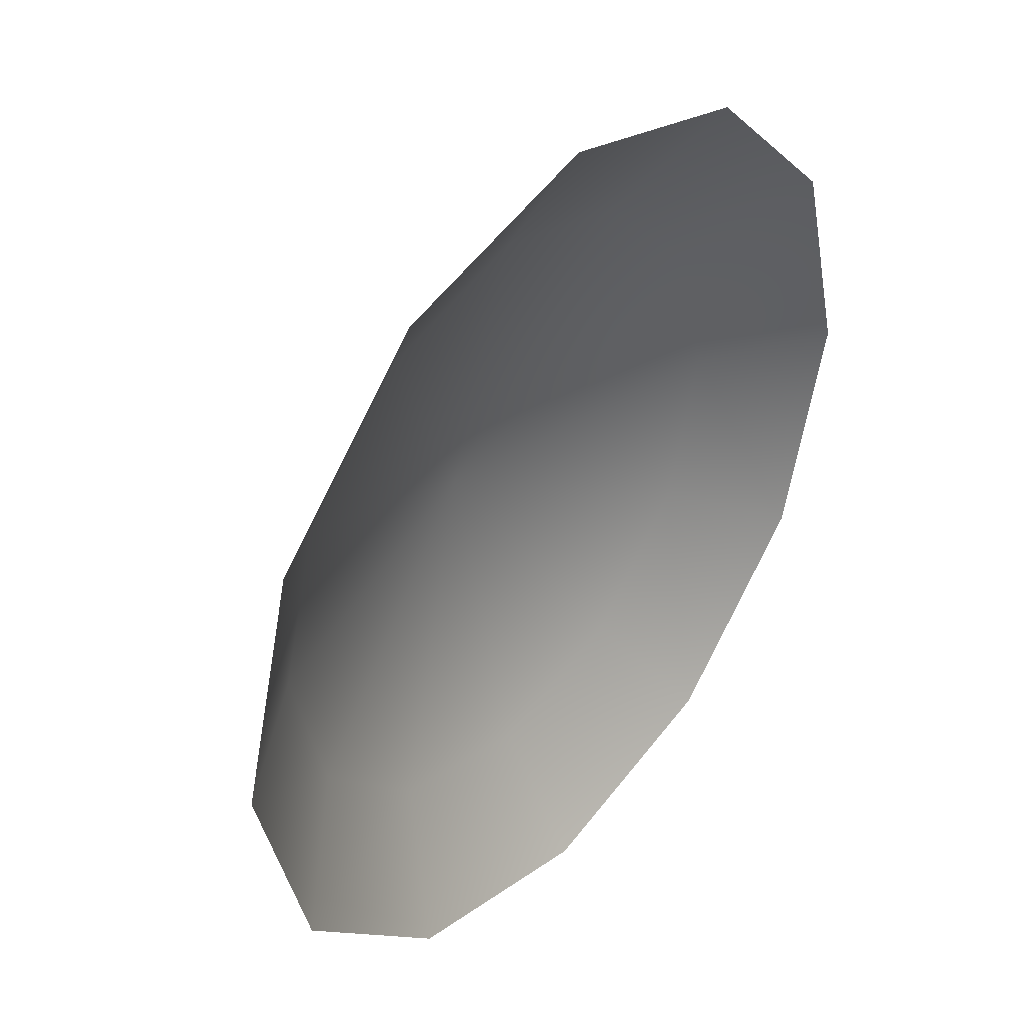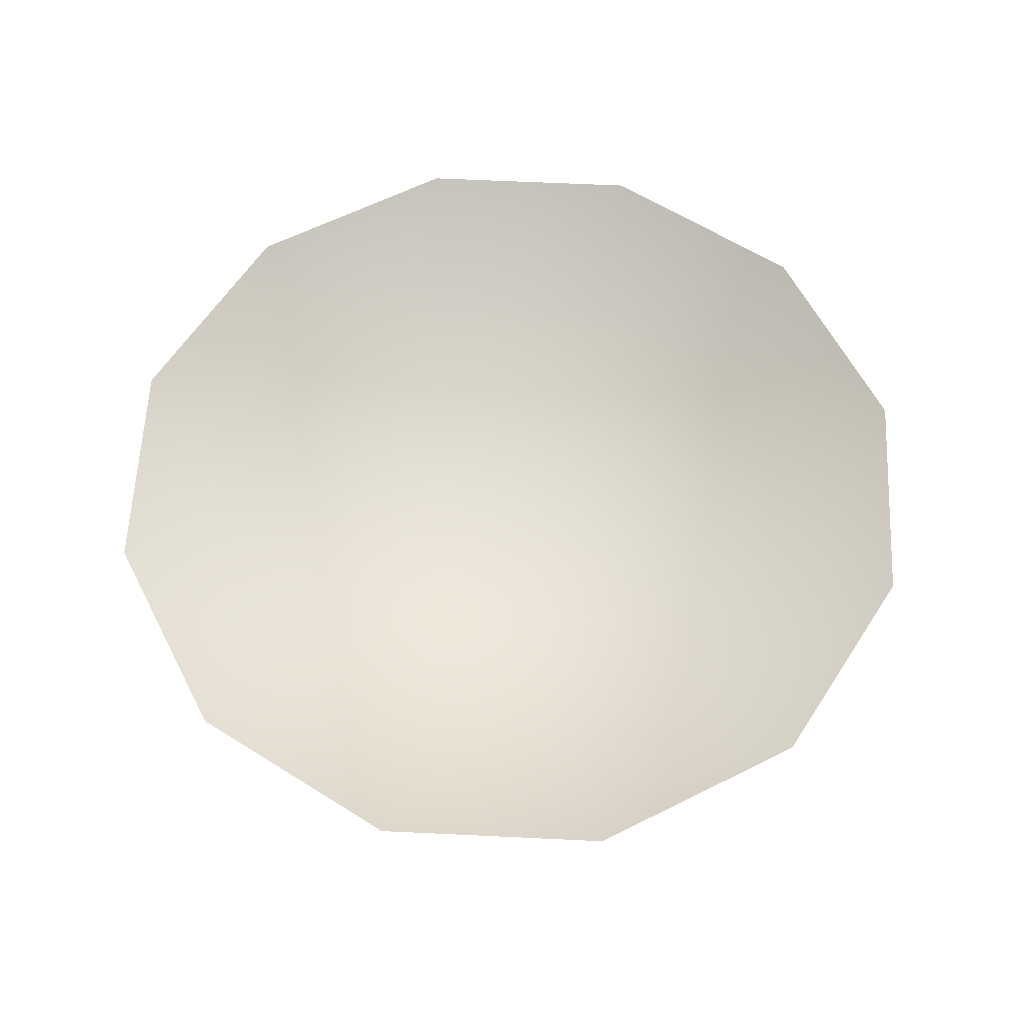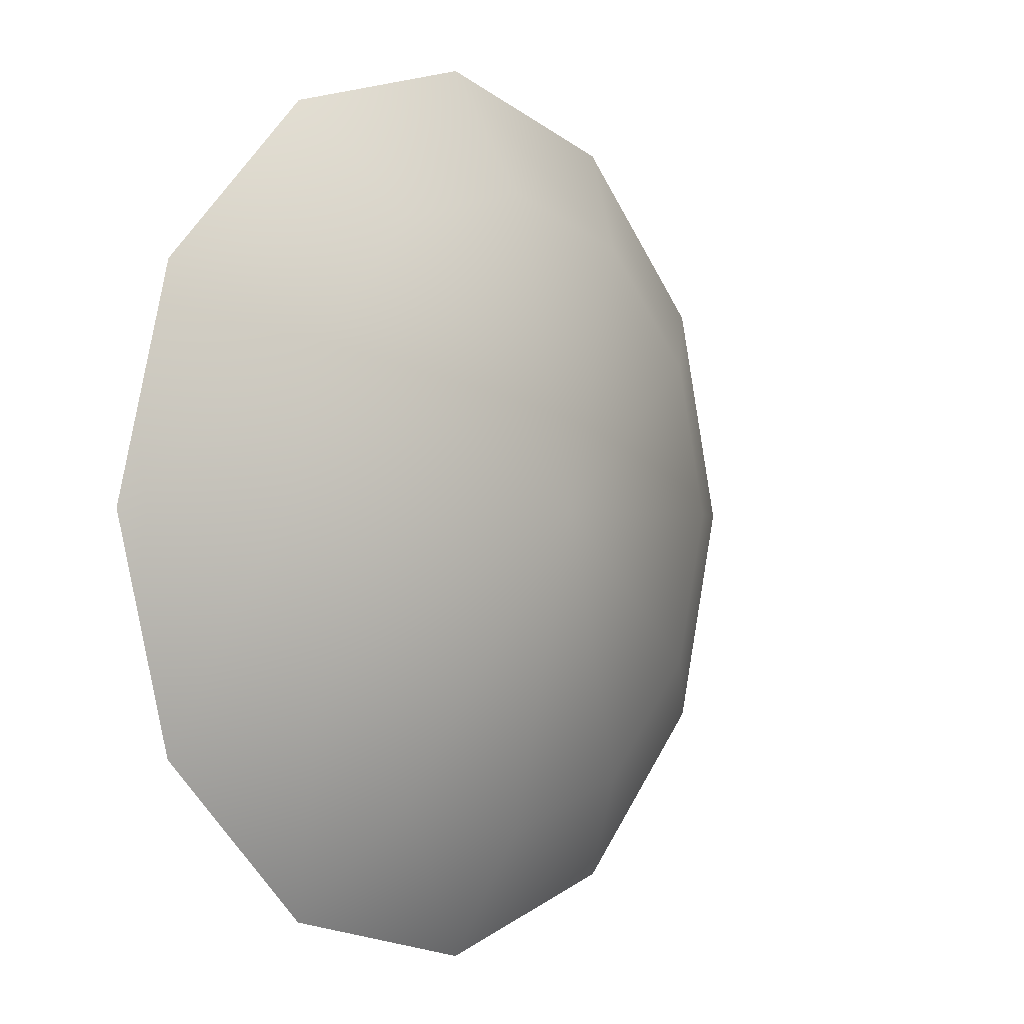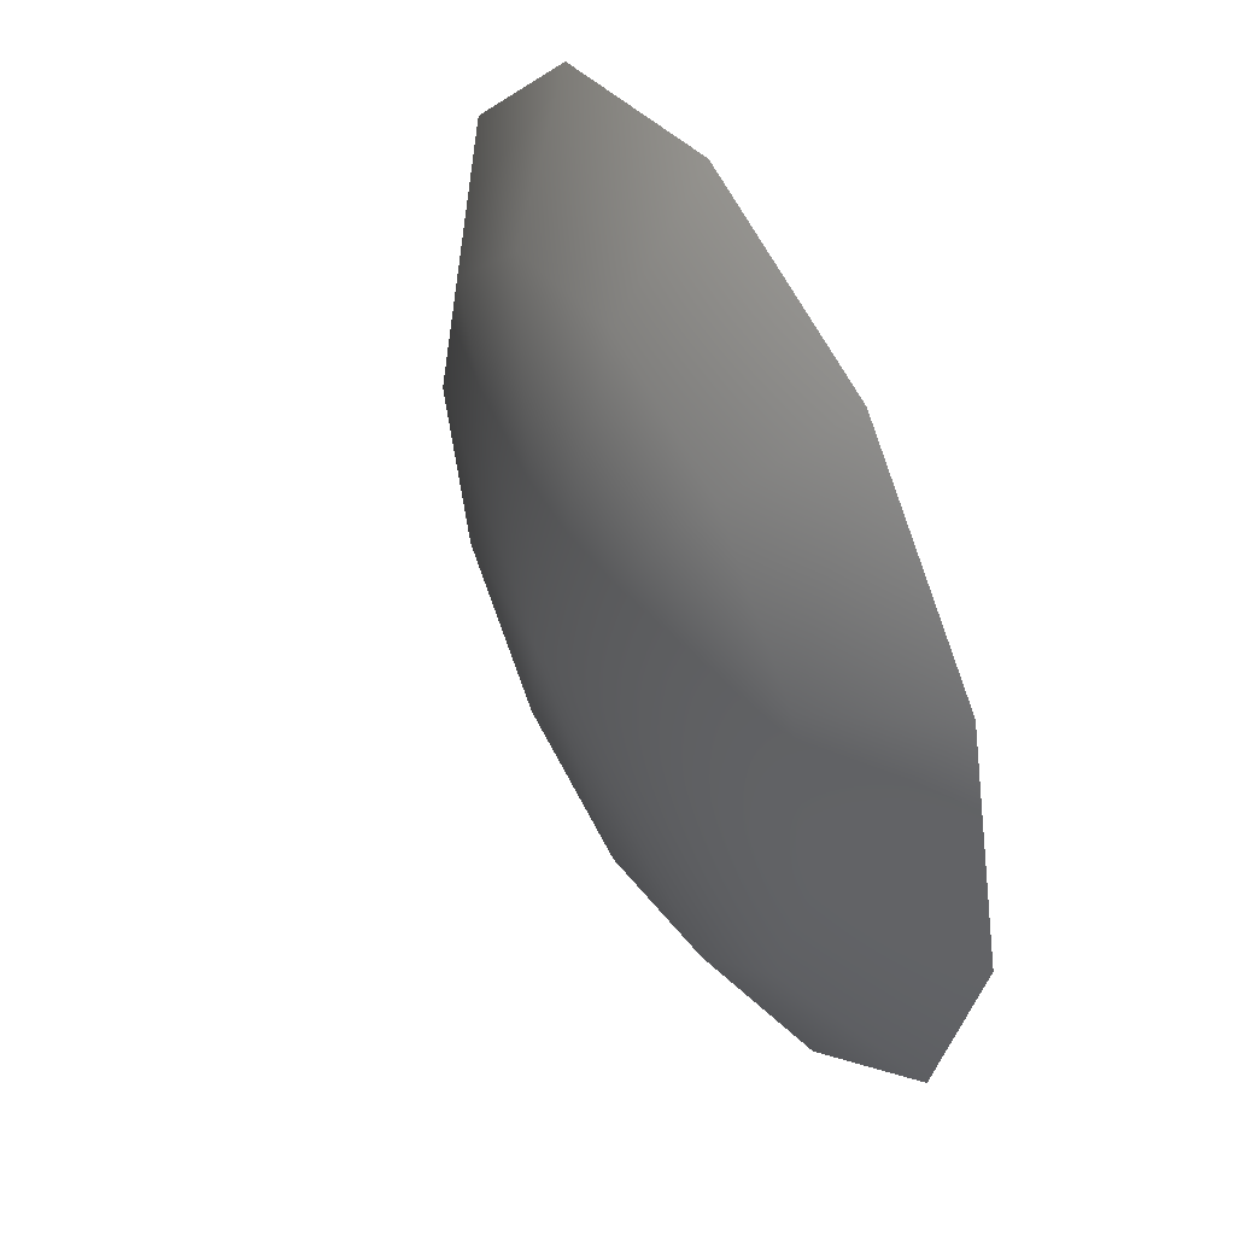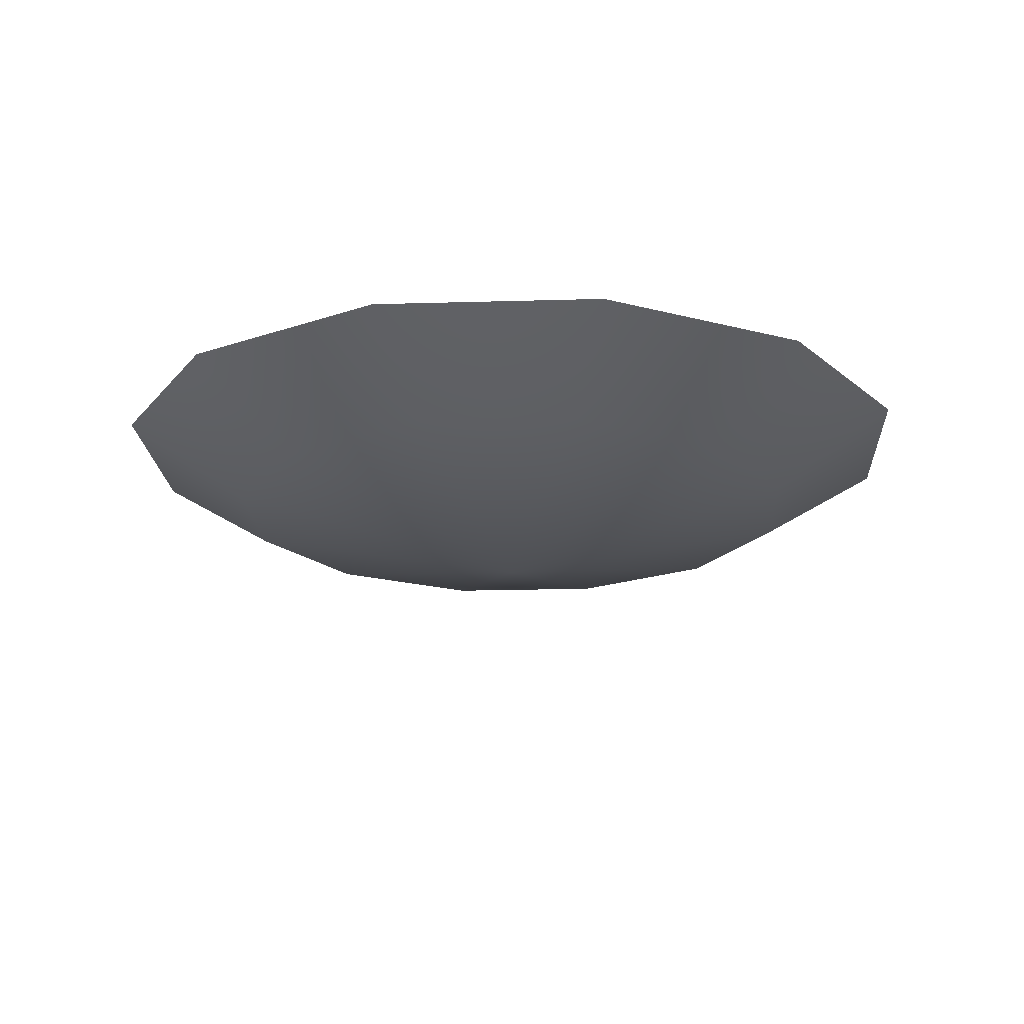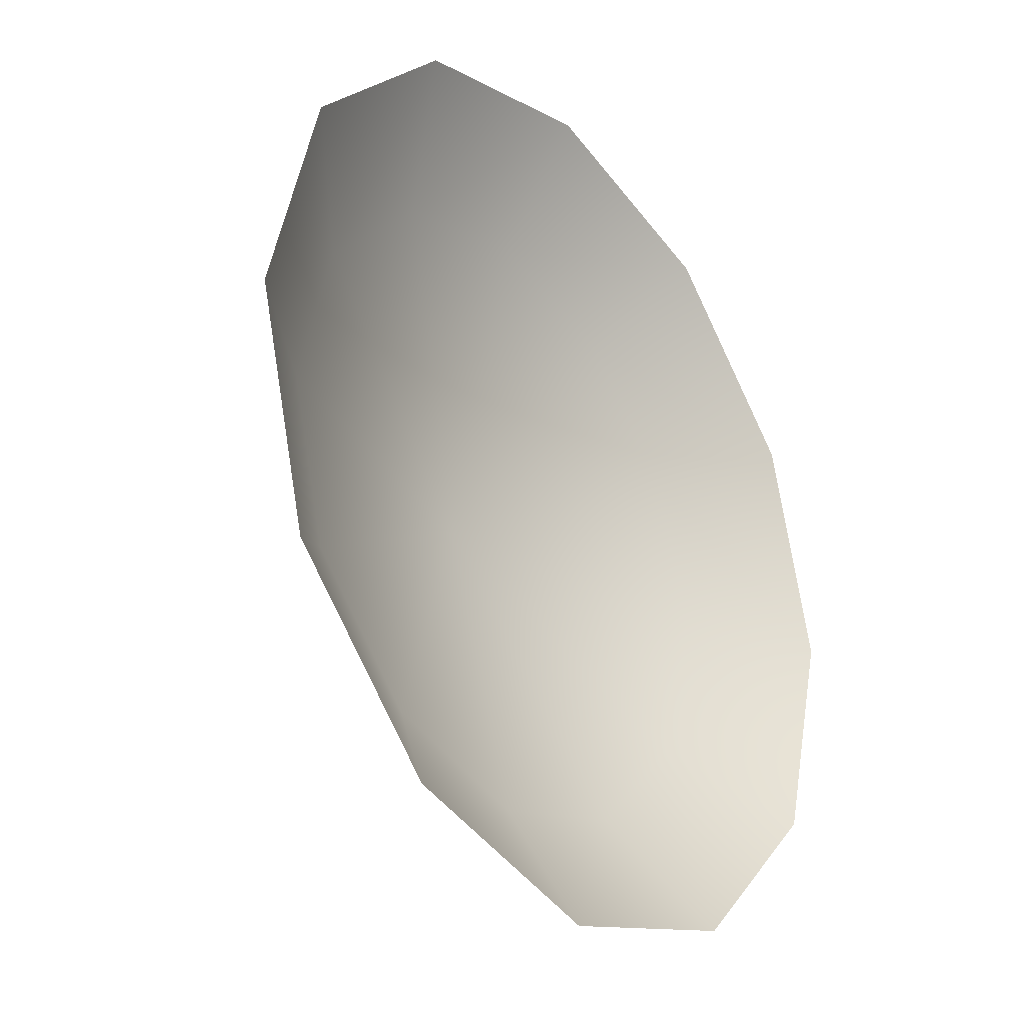
<metadata>
{"format":"obj","ext":"obj","renderer":"f3d","projection":"perspective","resolution":1024,"background":"white","views":[{"elev":40.5,"azim":129.5,"up":"+Z"},{"elev":60.7,"azim":-72.2,"up":"+Y"},{"elev":-0.7,"azim":-49.9,"up":"+Z"},{"elev":47.1,"azim":61.6,"up":"+Z"},{"elev":-18.8,"azim":168.2,"up":"+Y"},{"elev":-29.5,"azim":127.1,"up":"+Z"}]}
</metadata>
<code>
v 7.425 -11.14 -4.287
v 4.287 -11.14 -7.425
v 0 -11.14 -8.573
v -4.287 -11.14 -7.425
v -7.425 -11.14 -4.287
v -8.573 -11.14 0
v -7.425 -11.14 4.287
v -4.287 -11.14 7.425
v 0 -11.14 8.573
v 4.287 -11.14 7.425
v 7.425 -11.14 4.287
v 8.573 -11.14 0
v 10.46 -9.016 -6.037
v 6.037 -9.016 -10.46
v 0 -9.016 -12.07
v -6.037 -9.016 -10.46
v -10.46 -9.016 -6.037
v -12.07 -9.016 0
v -10.46 -9.016 6.037
v -6.037 -9.016 10.46
v 0 -9.016 12.07
v 6.037 -9.016 10.46
v 10.46 -9.016 6.037
v 12.07 -9.016 0
v 0 -13.05 0
f 2 1 25
f 3 2 25
f 4 3 25
f 5 4 25
f 6 5 25
f 7 6 25
f 8 7 25
f 9 8 25
f 10 9 25
f 11 10 25
f 12 11 25
f 1 12 25
f 2 14 13 1
f 3 15 14 2
f 4 16 15 3
f 5 17 16 4
f 6 18 17 5
f 7 19 18 6
f 8 20 19 7
f 9 21 20 8
f 10 22 21 9
f 11 23 22 10
f 12 24 23 11
f 1 13 24 12

</code>
